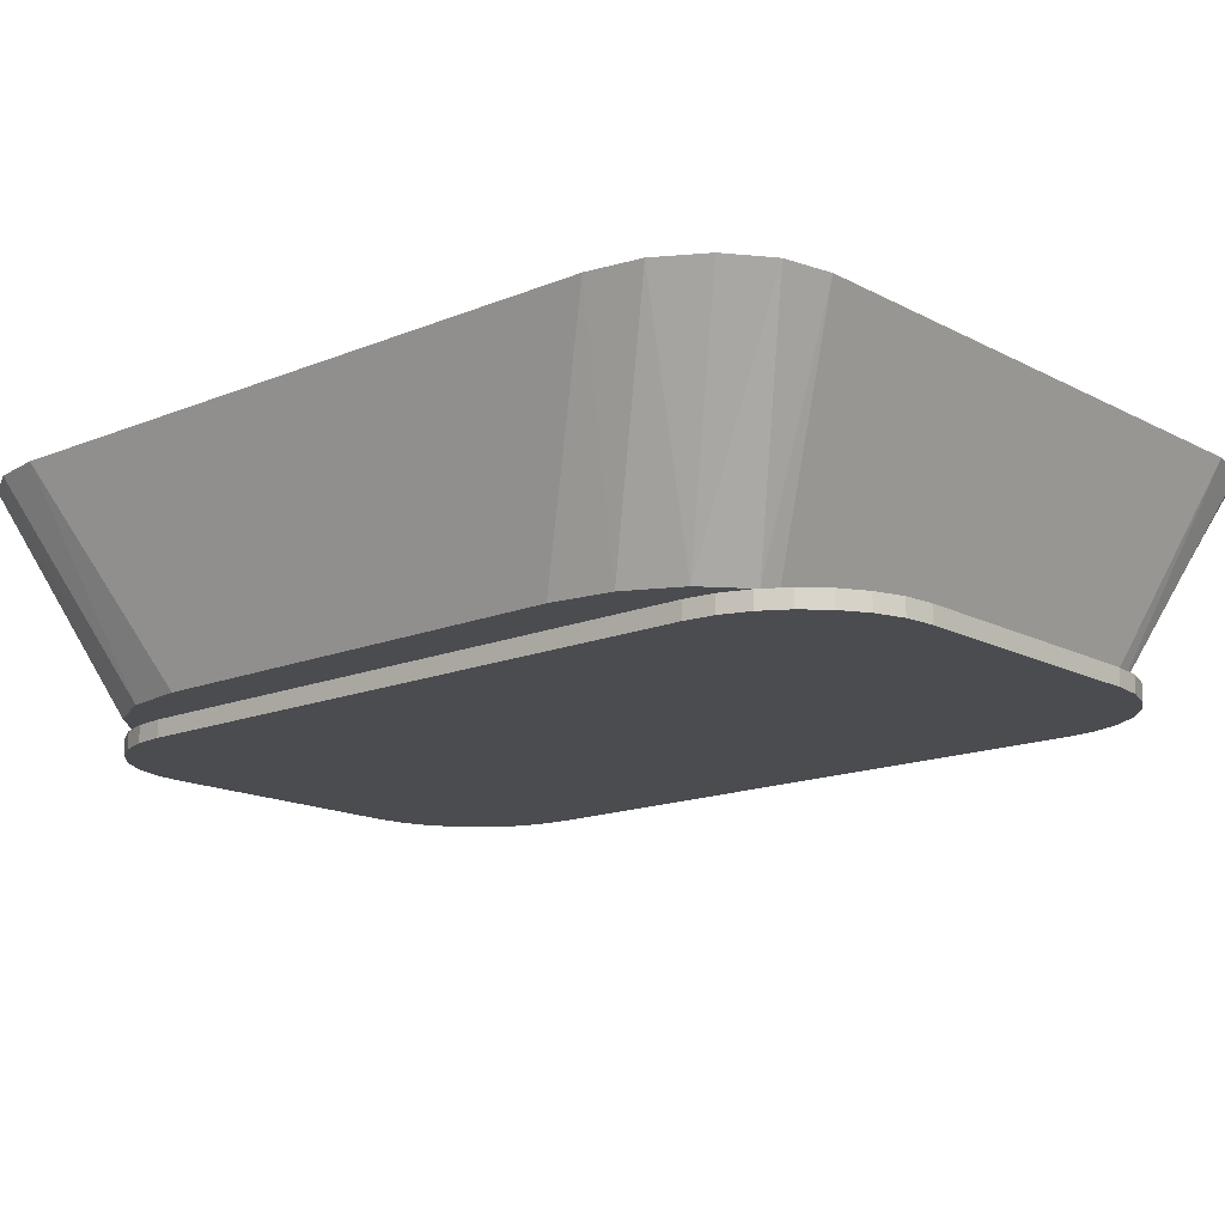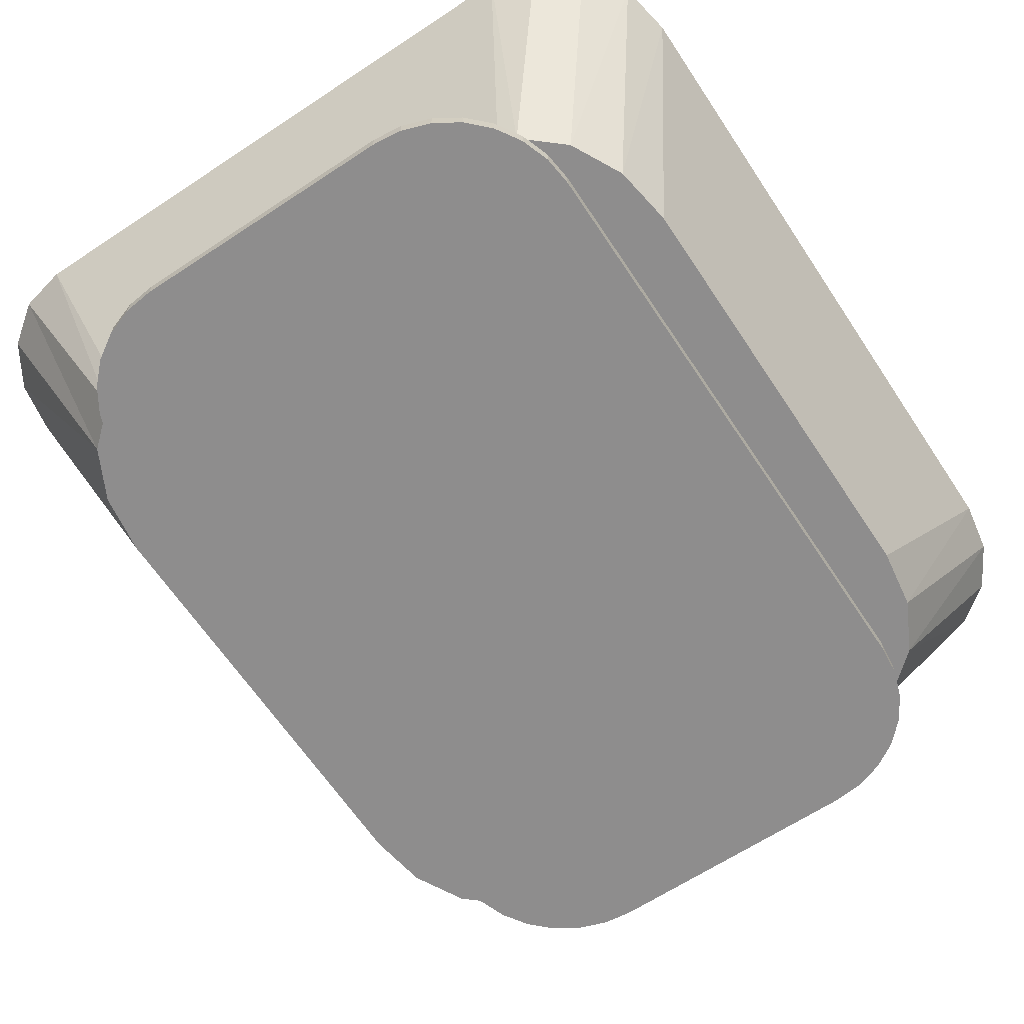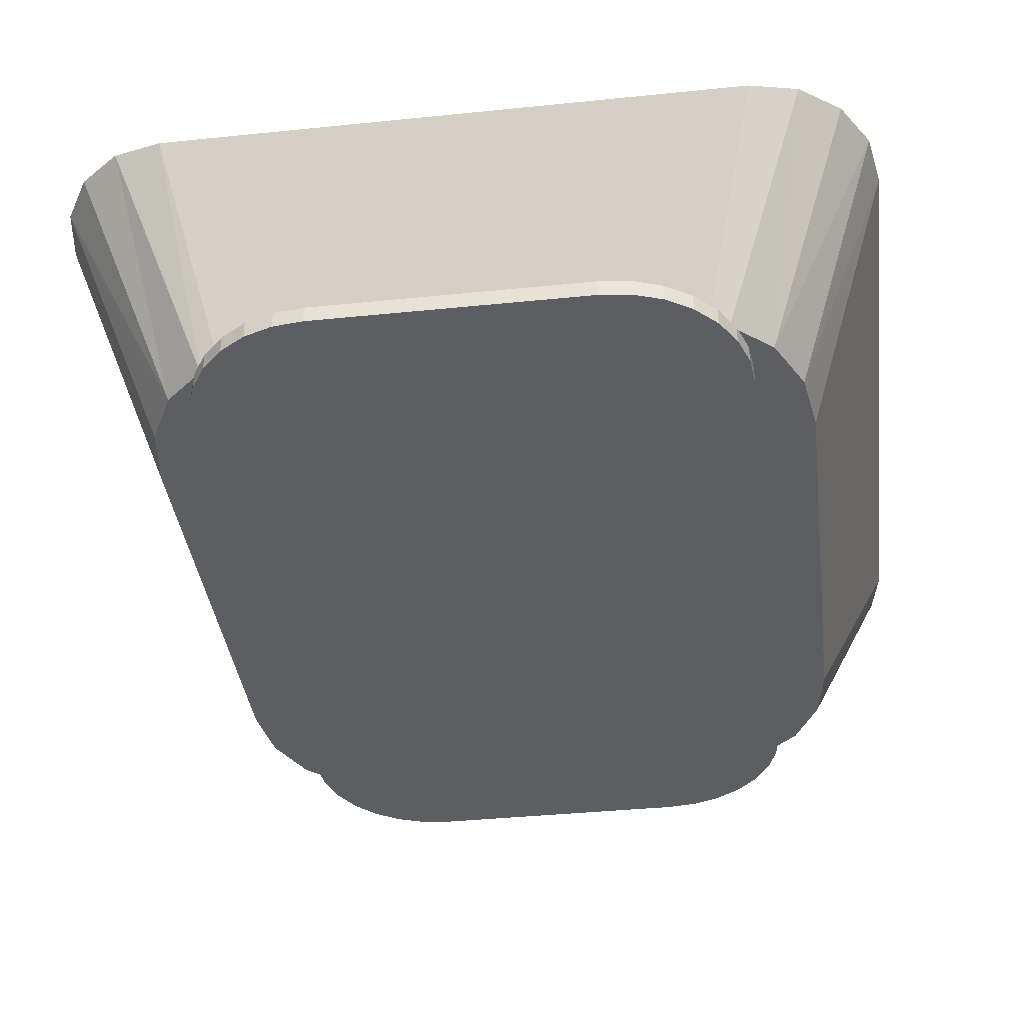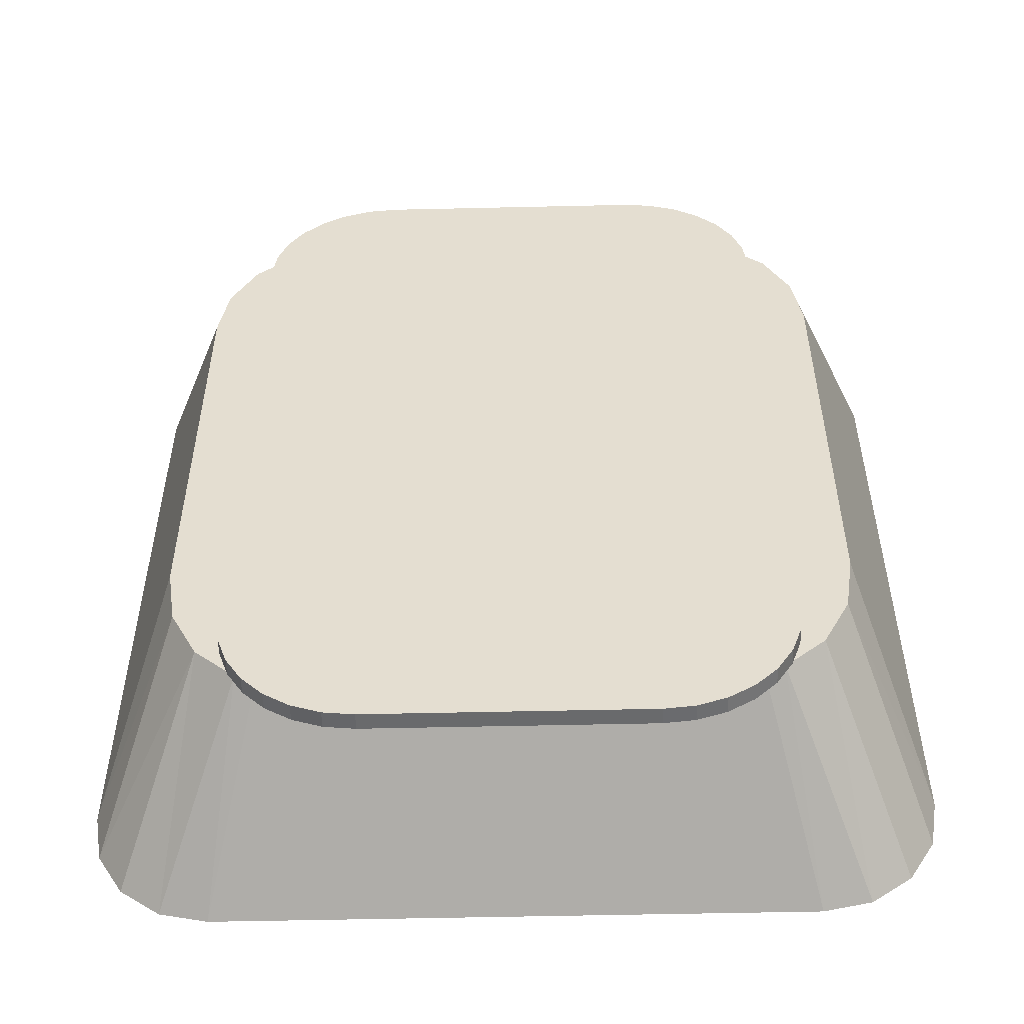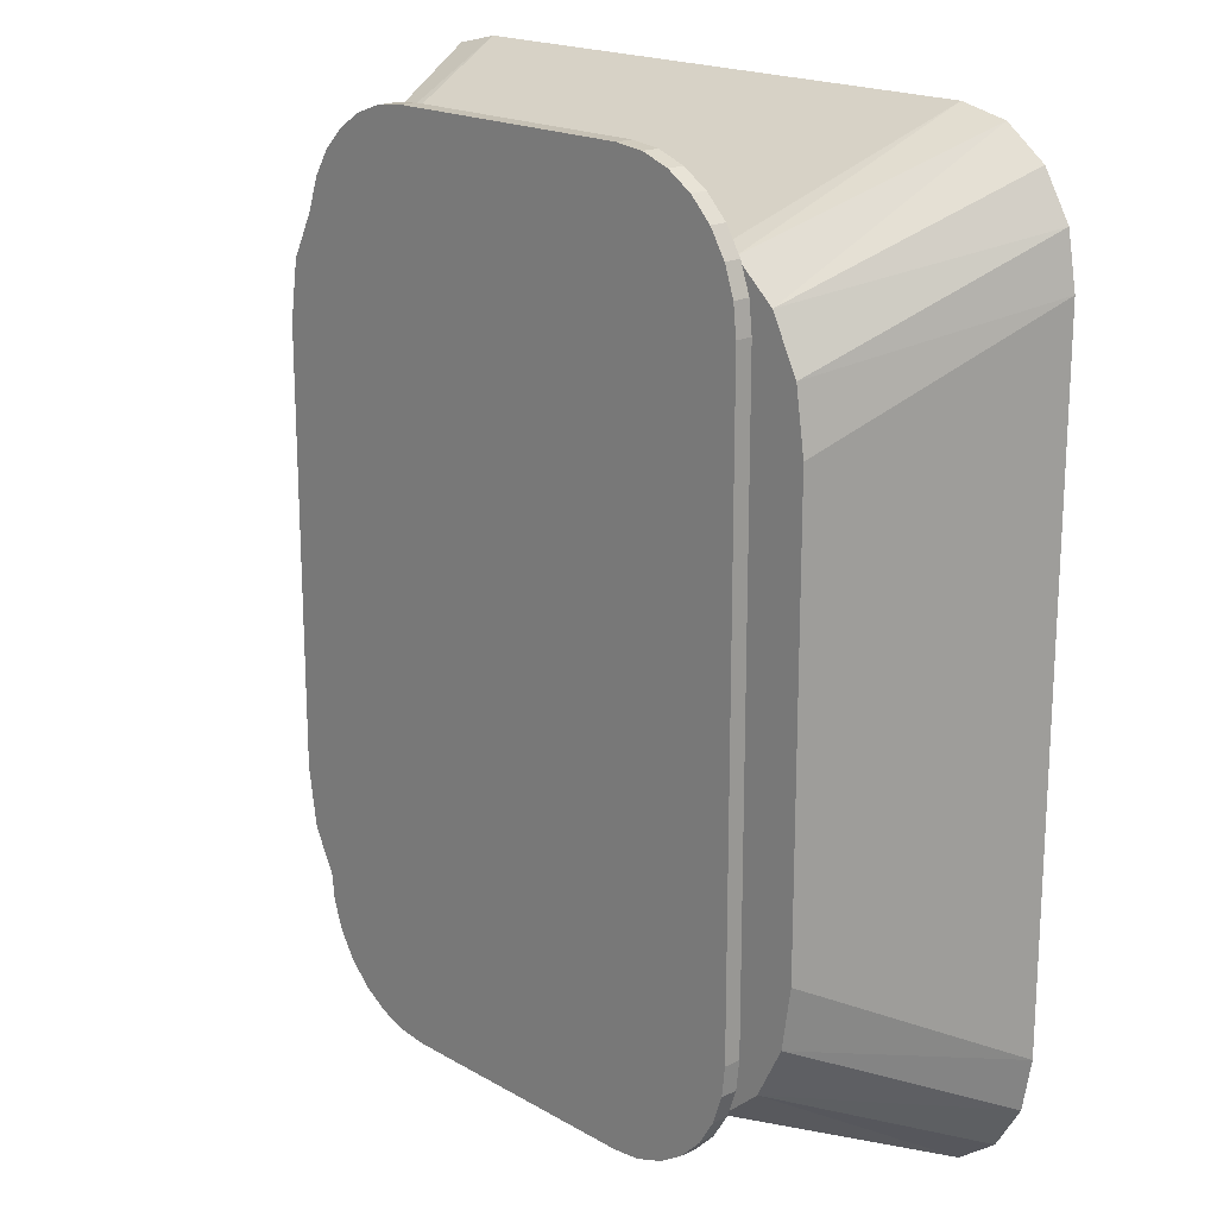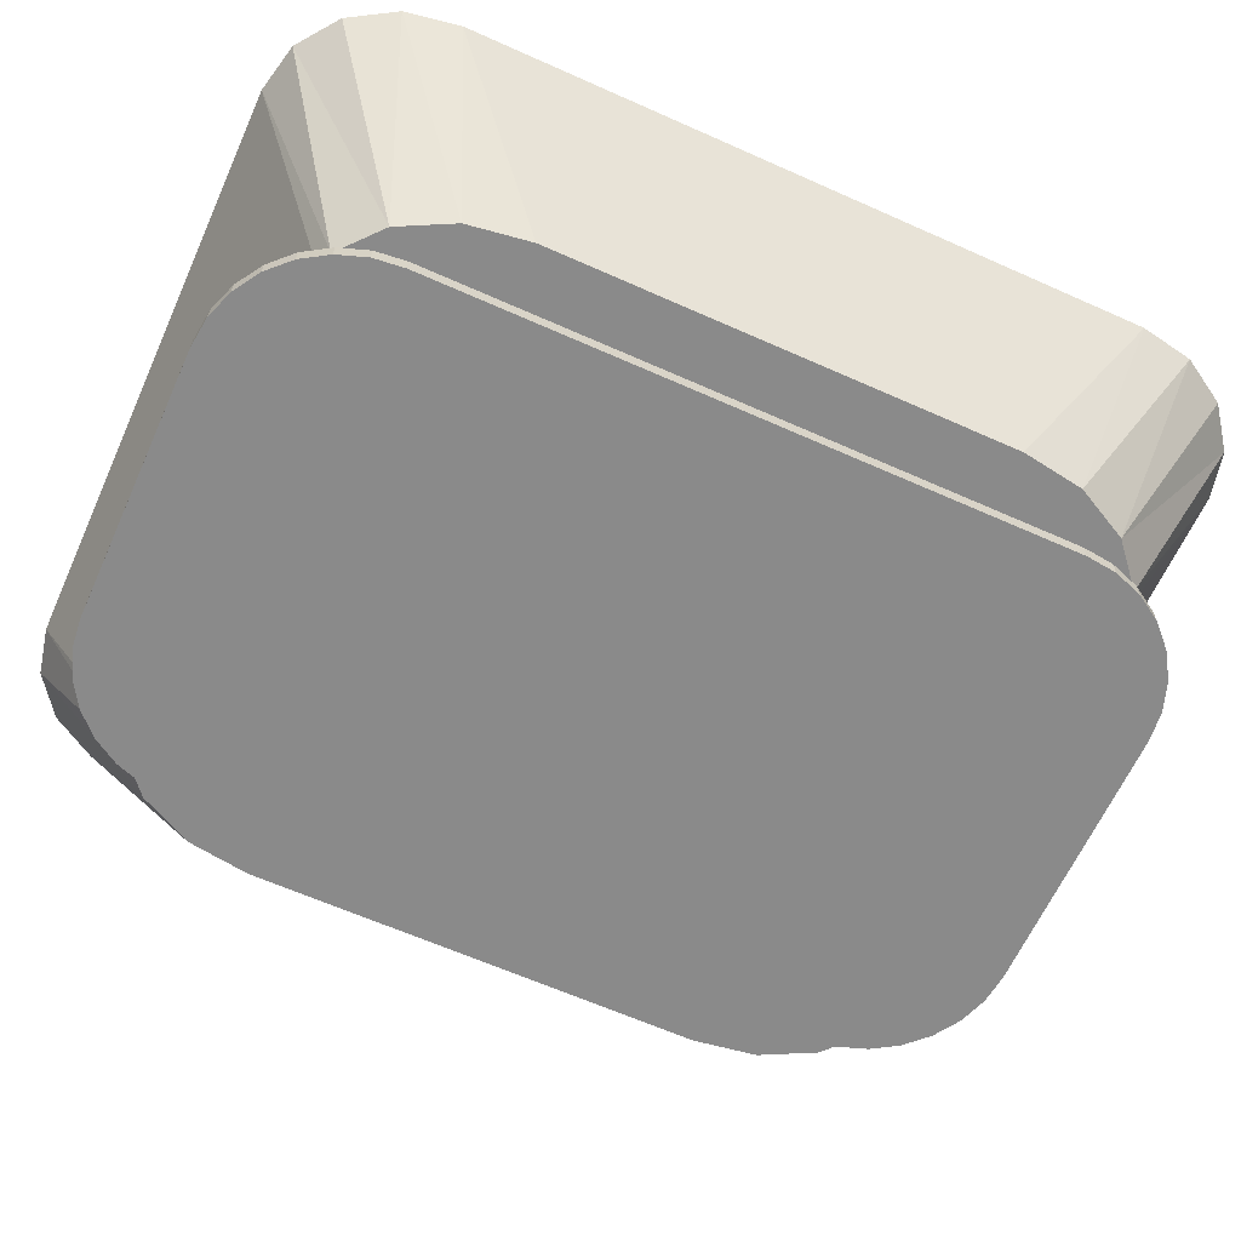
<metadata>
{"format":"obj","ext":"obj","renderer":"f3d","projection":"perspective","resolution":1024,"background":"white","views":[{"elev":-15.1,"azim":-48.5,"up":"+Z"},{"elev":-64.7,"azim":-146.4,"up":"+Z"},{"elev":-38.7,"azim":7.3,"up":"+Z"},{"elev":-52.9,"azim":-178.6,"up":"+Y"},{"elev":18.7,"azim":-132.6,"up":"+Y"},{"elev":-63.4,"azim":-114.3,"up":"+Z"}]}
</metadata>
<code>
g default
v -0.1485 -0.143 0.0802
v -0.1386 -0.1595 0.0802
v -0.1238 -0.1705 0.0802
v -0.1064 -0.1744 0.0802
v -0.152 -0.1235 0.0802
v -0.09305 -0.1371 0.00042
v -0.1078 -0.1242 0.00042
v -0.1177 -0.105 0.00042
v -0.1212 -0.08232 0.00042
v -0.08568 -0.1381 0.00042
v 0.1238 -0.1705 0.0802
v 0.1386 -0.1595 0.0802
v 0.1485 -0.143 0.0802
v 0.152 -0.1235 0.0802
v 0.1064 -0.1744 0.0802
v 0.1177 -0.105 0.00042
v 0.1078 -0.1242 0.00042
v 0.09305 -0.1371 0.00042
v 0.08568 -0.1381 0.00042
v 0.1212 -0.08232 0.00042
v 0.1346 -0.1548 0.07995
v 0.1202 -0.1655 0.07995
v 0.1442 -0.1388 0.07995
v 0.1475 -0.1199 0.07995
v -0.1475 -0.1199 0.07995
v -0.1442 -0.1388 0.07995
v -0.1346 -0.1548 0.07995
v -0.1202 -0.1655 0.07995
v -0.1033 -0.1693 0.07995
v 0.1033 -0.1693 0.07995
v 0.1057 -0.1217 0.00236
v 0.09444 -0.1301 0.00236
v 0.1133 -0.1091 0.00236
v 0.1159 -0.09426 0.00236
v -0.1159 -0.09426 0.00236
v -0.1133 -0.1091 0.00236
v -0.1057 -0.1217 0.00236
v -0.09444 -0.1301 0.00236
v -0.08113 -0.1331 0.00236
v 0.08113 -0.1331 0.00236
v -0.1485 0.143 0.0802
v -0.1386 0.1595 0.0802
v -0.1238 0.1705 0.0802
v -0.1064 0.1744 0.0802
v -0.152 0.1235 0.0802
v -0.09305 0.1371 0.00042
v -0.1078 0.1242 0.00042
v -0.1177 0.105 0.00042
v -0.1212 0.08232 0.00042
v -0.08568 0.1381 0.00042
v 0.1238 0.1705 0.0802
v 0.1386 0.1595 0.0802
v 0.1485 0.143 0.0802
v 0.152 0.1235 0.0802
v 0.1064 0.1744 0.0802
v 0.1177 0.105 0.00042
v 0.1078 0.1242 0.00042
v 0.09305 0.1371 0.00042
v 0.08568 0.1381 0.00042
v 0.1212 0.08232 0.00042
v 0.1346 0.1548 0.07995
v 0.1202 0.1655 0.07995
v 0.1442 0.1388 0.07995
v 0.1475 0.1199 0.07995
v -0.1475 0.1199 0.07995
v -0.1442 0.1388 0.07995
v -0.1346 0.1548 0.07995
v -0.1202 0.1655 0.07995
v -0.1033 0.1693 0.07995
v 0.1033 0.1693 0.07995
v 0.1057 0.1217 0.00236
v 0.09444 0.1301 0.00236
v 0.1133 0.1091 0.00236
v 0.1159 0.09426 0.00236
v -0.1159 0.09426 0.00236
v -0.1133 0.1091 0.00236
v -0.1057 0.1217 0.00236
v -0.09444 0.1301 0.00236
v -0.08113 0.1331 0.00236
v 0.08113 0.1331 0.00236
v -0.06133 0.1638 2e-06
v -0.07193 0.1601 2e-06
v -0.08144 0.1541 2e-06
v -0.08938 0.1462 2e-06
v -0.09535 0.1366 2e-06
v -0.09906 0.126 2e-06
v -0.1003 0.1149 2e-06
v -0.05017 0.165 2e-06
v -0.1003 0.1149 -0.006348
v -0.09906 0.126 -0.006348
v -0.09535 0.1366 -0.006348
v -0.08938 0.1462 -0.006348
v -0.08144 0.1541 -0.006348
v -0.07193 0.1601 -0.006348
v -0.06133 0.1638 -0.006348
v -0.05017 0.165 -0.006348
v 0.09906 0.126 2e-06
v 0.09535 0.1366 2e-06
v 0.08938 0.1462 2e-06
v 0.08144 0.1541 2e-06
v 0.07193 0.1601 2e-06
v 0.06133 0.1638 2e-06
v 0.05017 0.165 2e-06
v 0.1003 0.1149 2e-06
v 0.1003 0.1149 -0.006348
v 0.05017 0.165 -0.006348
v 0.06133 0.1638 -0.006348
v 0.07193 0.1601 -0.006348
v 0.08144 0.1541 -0.006348
v 0.08938 0.1462 -0.006348
v 0.09535 0.1366 -0.006348
v 0.09906 0.126 -0.006348
v -0.09906 -0.126 2e-06
v -0.09535 -0.1366 2e-06
v -0.08938 -0.1461 2e-06
v -0.08144 -0.154 2e-06
v -0.07193 -0.16 2e-06
v -0.06133 -0.1637 2e-06
v -0.05017 -0.165 2e-06
v -0.1003 -0.1148 2e-06
v -0.06133 -0.1637 -0.006348
v -0.07193 -0.16 -0.006348
v -0.08144 -0.154 -0.006348
v -0.08938 -0.1461 -0.006348
v -0.09535 -0.1366 -0.006348
v -0.09906 -0.126 -0.006348
v -0.1003 -0.1148 -0.006348
v -0.05017 -0.165 -0.006348
v 0.06133 -0.1637 2e-06
v 0.07193 -0.16 2e-06
v 0.08144 -0.154 2e-06
v 0.08938 -0.1461 2e-06
v 0.09535 -0.1366 2e-06
v 0.09906 -0.126 2e-06
v 0.1003 -0.1148 2e-06
v 0.05017 -0.165 2e-06
v 0.09906 -0.126 -0.006348
v 0.09535 -0.1366 -0.006348
v 0.08938 -0.1461 -0.006348
v 0.08144 -0.154 -0.006348
v 0.07193 -0.16 -0.006348
v 0.06133 -0.1637 -0.006348
v 0.05017 -0.165 -0.006348
v 0.1003 -0.1148 -0.006348
g polySurface3
f 4 10 15
f 15 10 19
f 14 20 54
f 54 20 60
f 9 5 49
f 49 5 45
f 3 6 4
f 4 6 10
f 2 7 3
f 3 7 6
f 2 1 7
f 7 1 8
f 1 5 8
f 8 5 9
f 13 16 14
f 14 16 20
f 12 17 13
f 13 17 16
f 12 11 17
f 17 11 18
f 11 15 18
f 18 15 19
f 36 37 35
f 37 38 35
f 38 39 35
f 39 40 35
f 35 40 75
f 40 32 75
f 32 31 75
f 31 33 75
f 33 34 75
f 34 74 75
f 74 73 75
f 73 71 75
f 71 72 75
f 72 80 75
f 75 80 76
f 76 80 77
f 78 77 79
f 80 79 77
f 18 19 17
f 6 7 10
f 46 50 47
f 58 57 59
f 16 17 20
f 17 19 20
f 19 10 20
f 20 10 60
f 10 7 60
f 7 8 60
f 8 9 60
f 9 49 60
f 49 48 60
f 48 47 60
f 47 50 60
f 60 50 56
f 56 50 57
f 50 59 57
f 12 21 11
f 11 21 22
f 12 13 21
f 21 13 23
f 13 14 23
f 23 14 24
f 24 14 64
f 64 14 54
f 1 26 5
f 5 26 25
f 2 27 1
f 1 27 26
f 2 3 27
f 27 3 28
f 3 4 28
f 28 4 29
f 4 15 29
f 29 15 30
f 11 22 15
f 15 22 30
f 21 31 22
f 22 31 32
f 21 23 31
f 31 23 33
f 23 24 33
f 33 24 34
f 34 24 74
f 74 24 64
f 26 36 25
f 25 36 35
f 27 37 26
f 26 37 36
f 27 28 37
f 37 28 38
f 28 29 38
f 38 29 39
f 29 30 39
f 39 30 40
f 22 32 30
f 30 32 40
f 44 55 50
f 50 55 59
f 50 46 44
f 44 46 43
f 46 47 43
f 43 47 42
f 42 47 41
f 41 47 48
f 41 48 45
f 45 48 49
f 60 56 54
f 54 56 53
f 56 57 53
f 53 57 52
f 52 57 51
f 51 57 58
f 51 58 55
f 55 58 59
f 62 61 51
f 51 61 52
f 52 61 53
f 53 61 63
f 53 63 54
f 54 63 64
f 65 66 45
f 45 66 41
f 66 67 41
f 41 67 42
f 42 67 43
f 43 67 68
f 43 68 44
f 44 68 69
f 44 69 55
f 55 69 70
f 70 62 55
f 55 62 51
f 72 71 62
f 62 71 61
f 61 71 63
f 63 71 73
f 63 73 64
f 64 73 74
f 75 76 65
f 65 76 66
f 76 77 66
f 66 77 67
f 67 77 68
f 68 77 78
f 68 78 69
f 69 78 79
f 69 79 70
f 70 79 80
f 80 72 70
f 70 72 62
f 25 65 5
f 5 65 45
f 35 75 25
f 25 75 65
f 96 88 106
f 106 88 103
f 119 128 136
f 136 128 143
f 135 144 104
f 104 144 105
f 127 120 89
f 89 120 87
f 87 86 89
f 89 86 90
f 86 85 90
f 90 85 91
f 85 84 91
f 91 84 92
f 84 83 92
f 92 83 93
f 83 82 93
f 93 82 94
f 82 81 94
f 94 81 95
f 81 88 95
f 95 88 96
f 103 102 106
f 106 102 107
f 102 101 107
f 107 101 108
f 101 100 108
f 108 100 109
f 100 99 109
f 109 99 110
f 99 98 110
f 110 98 111
f 98 97 111
f 111 97 112
f 97 104 112
f 112 104 105
f 119 118 128
f 128 118 121
f 118 117 121
f 121 117 122
f 117 116 122
f 122 116 123
f 116 115 123
f 123 115 124
f 115 114 124
f 124 114 125
f 114 113 125
f 125 113 126
f 113 120 126
f 126 120 127
f 135 134 144
f 144 134 137
f 134 133 137
f 137 133 138
f 133 132 138
f 138 132 139
f 132 131 139
f 139 131 140
f 131 130 140
f 140 130 141
f 130 129 141
f 141 129 142
f 129 136 142
f 142 136 143
f 129 130 136
f 130 131 136
f 131 132 136
f 132 133 136
f 133 134 136
f 134 135 136
f 135 104 136
f 136 104 119
f 119 104 118
f 118 104 117
f 117 104 116
f 116 104 115
f 115 104 114
f 114 104 113
f 113 104 120
f 120 104 87
f 104 97 87
f 97 98 87
f 98 99 87
f 99 100 87
f 100 101 87
f 101 102 87
f 102 103 87
f 87 103 86
f 86 103 85
f 85 103 84
f 84 103 83
f 83 103 82
f 88 81 103
f 103 81 82
f 137 138 144
f 138 139 144
f 139 140 144
f 140 141 144
f 141 142 144
f 142 143 144
f 143 128 144
f 144 128 105
f 128 121 105
f 121 122 105
f 122 123 105
f 123 124 105
f 124 125 105
f 125 126 105
f 126 127 105
f 127 89 105
f 89 90 105
f 90 91 105
f 91 92 105
f 92 93 105
f 93 94 105
f 94 95 105
f 95 96 105
f 105 96 112
f 112 96 111
f 111 96 110
f 110 96 109
f 109 96 108
f 106 107 96
f 96 107 108

</code>
